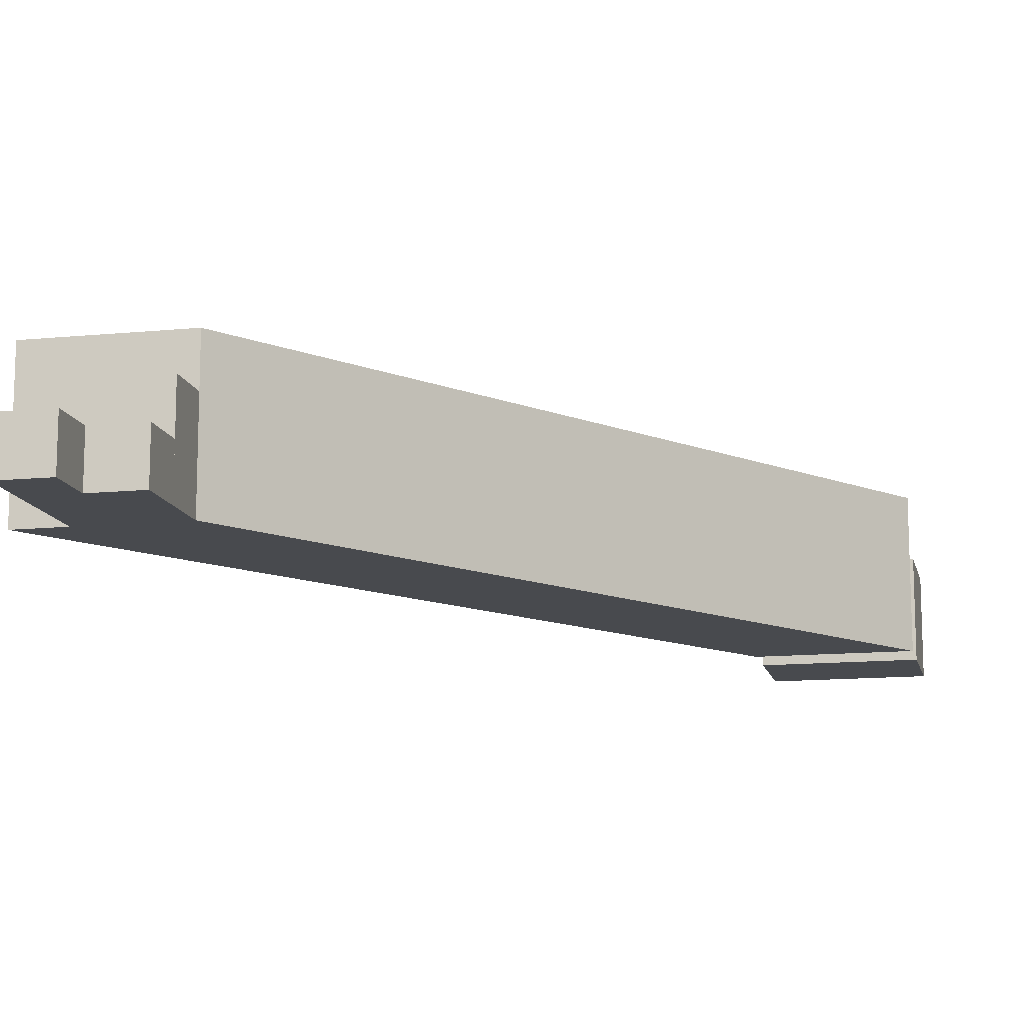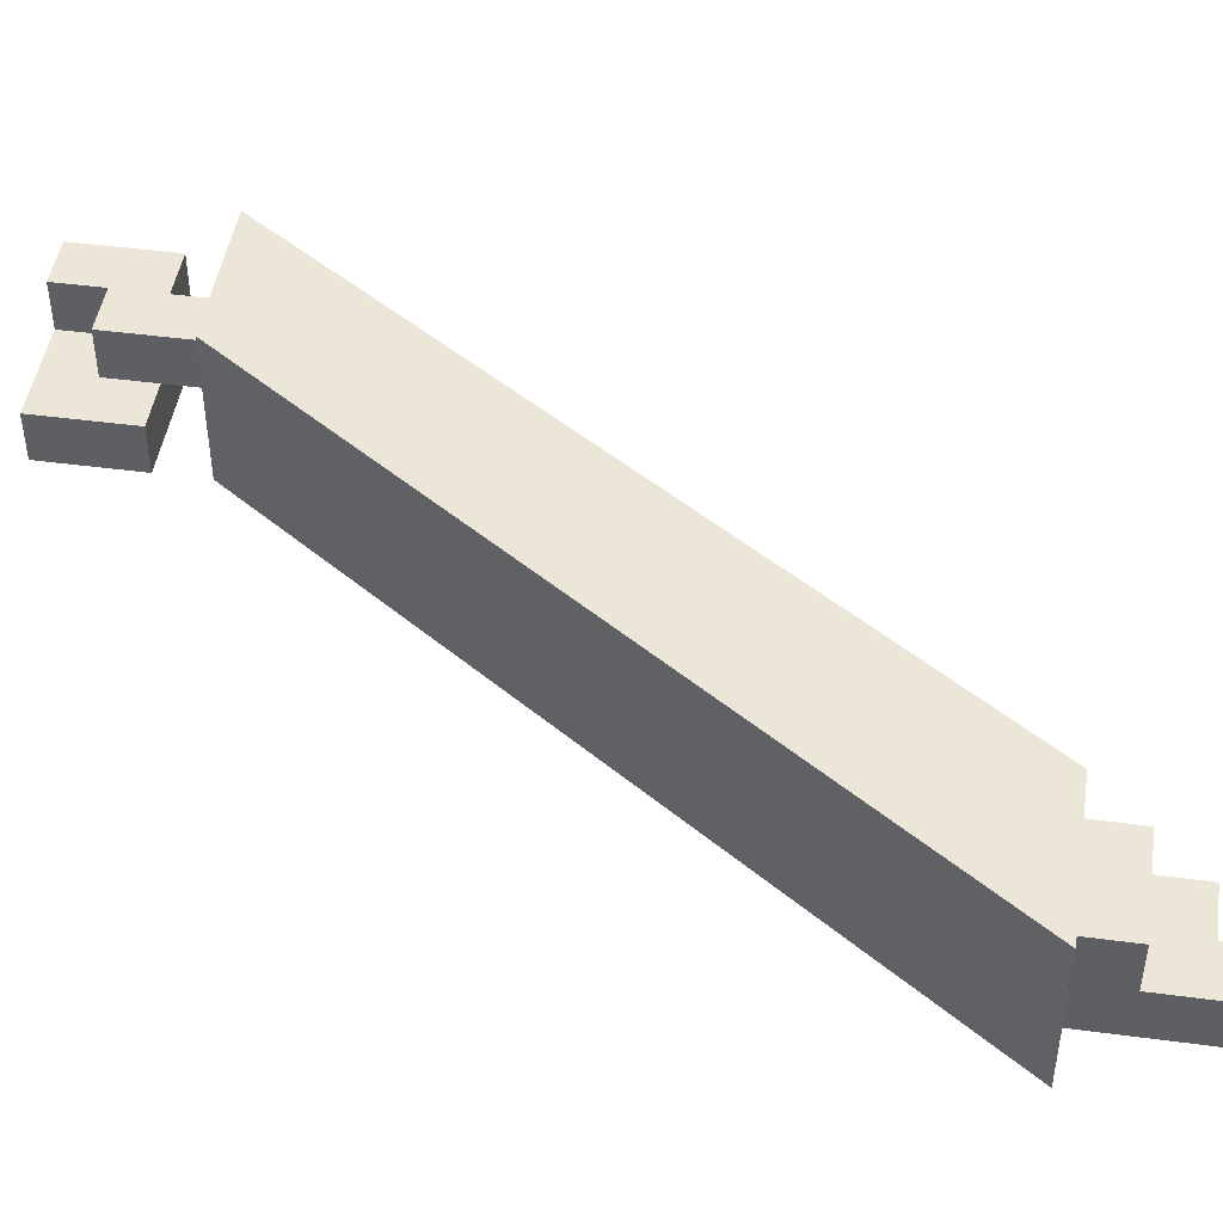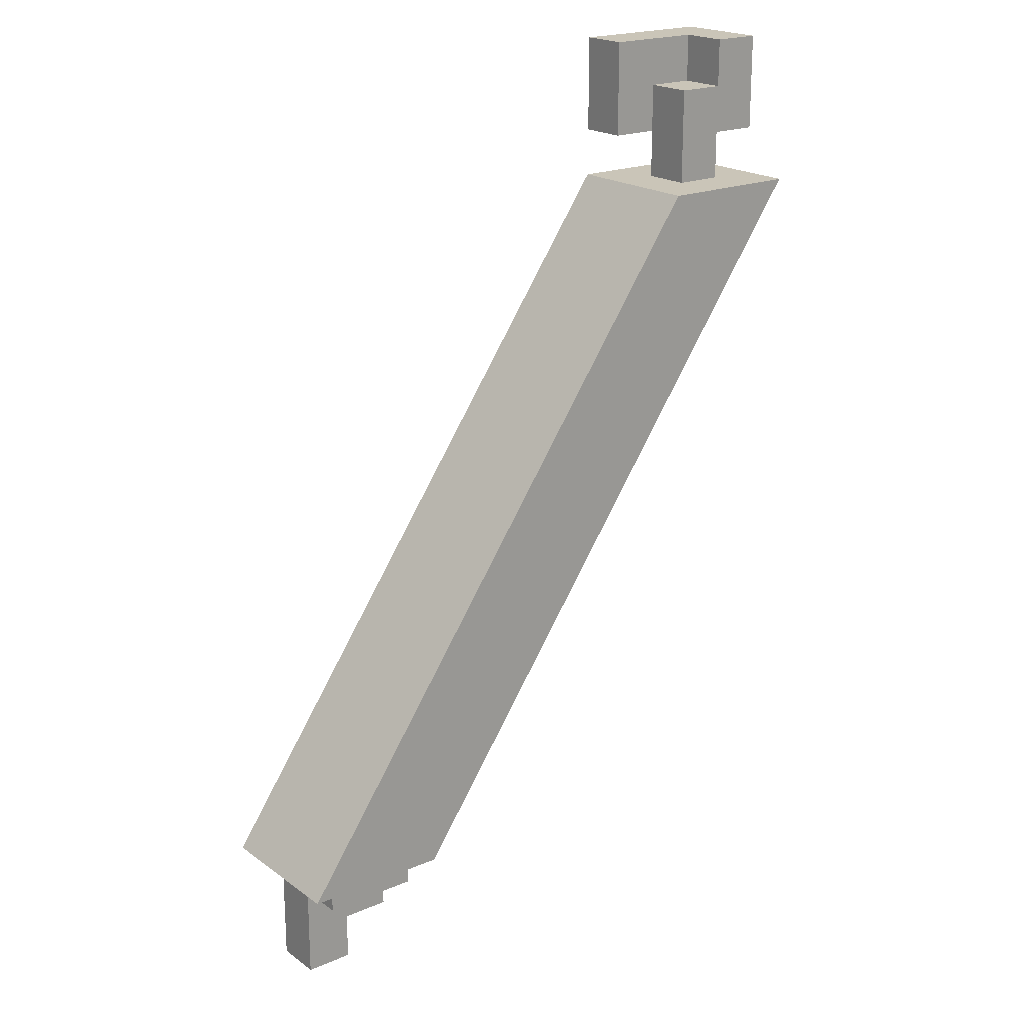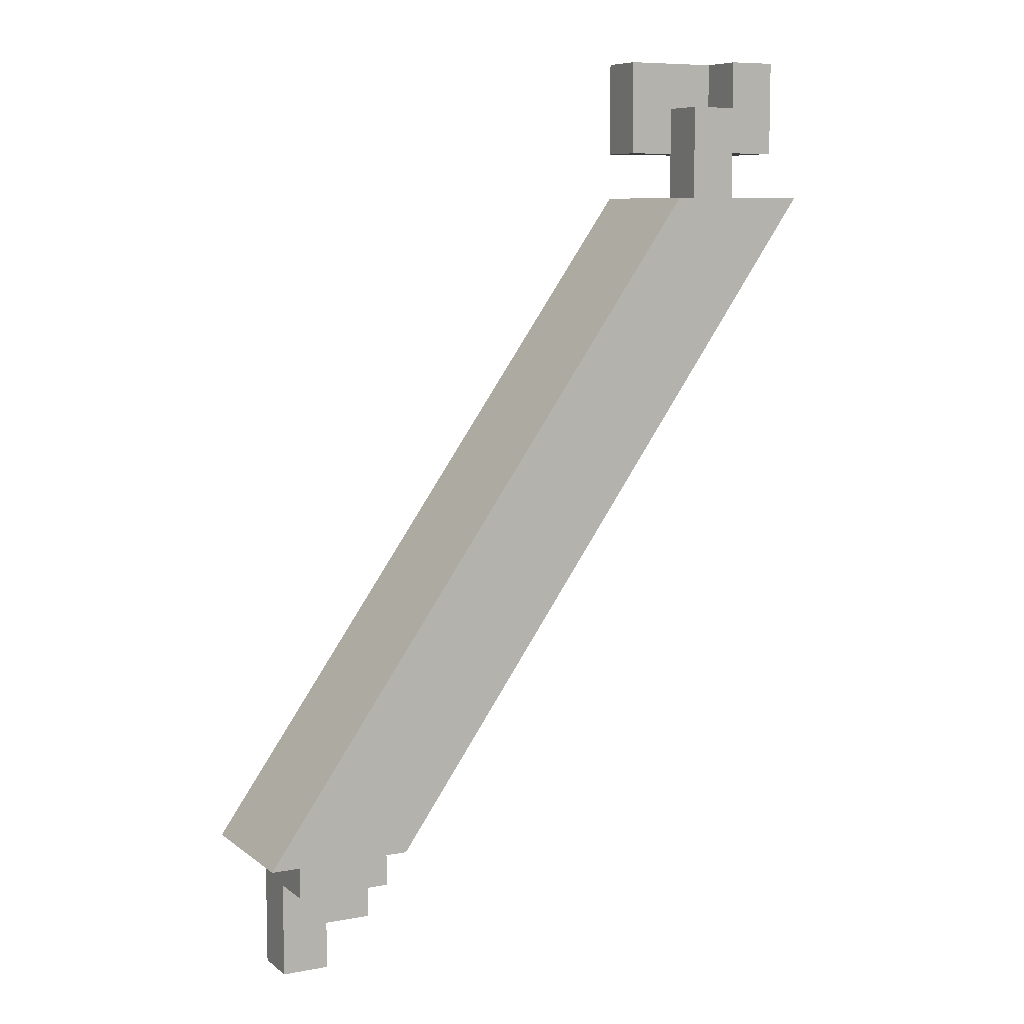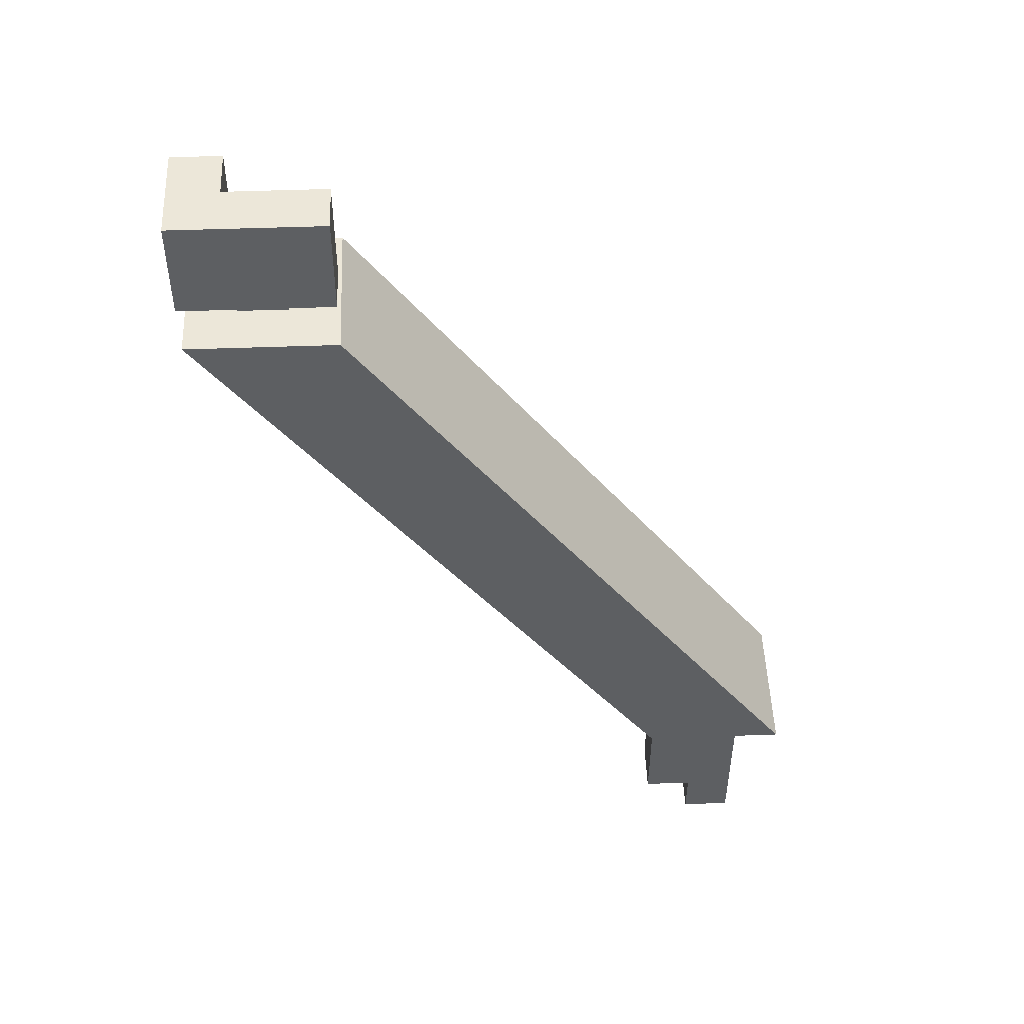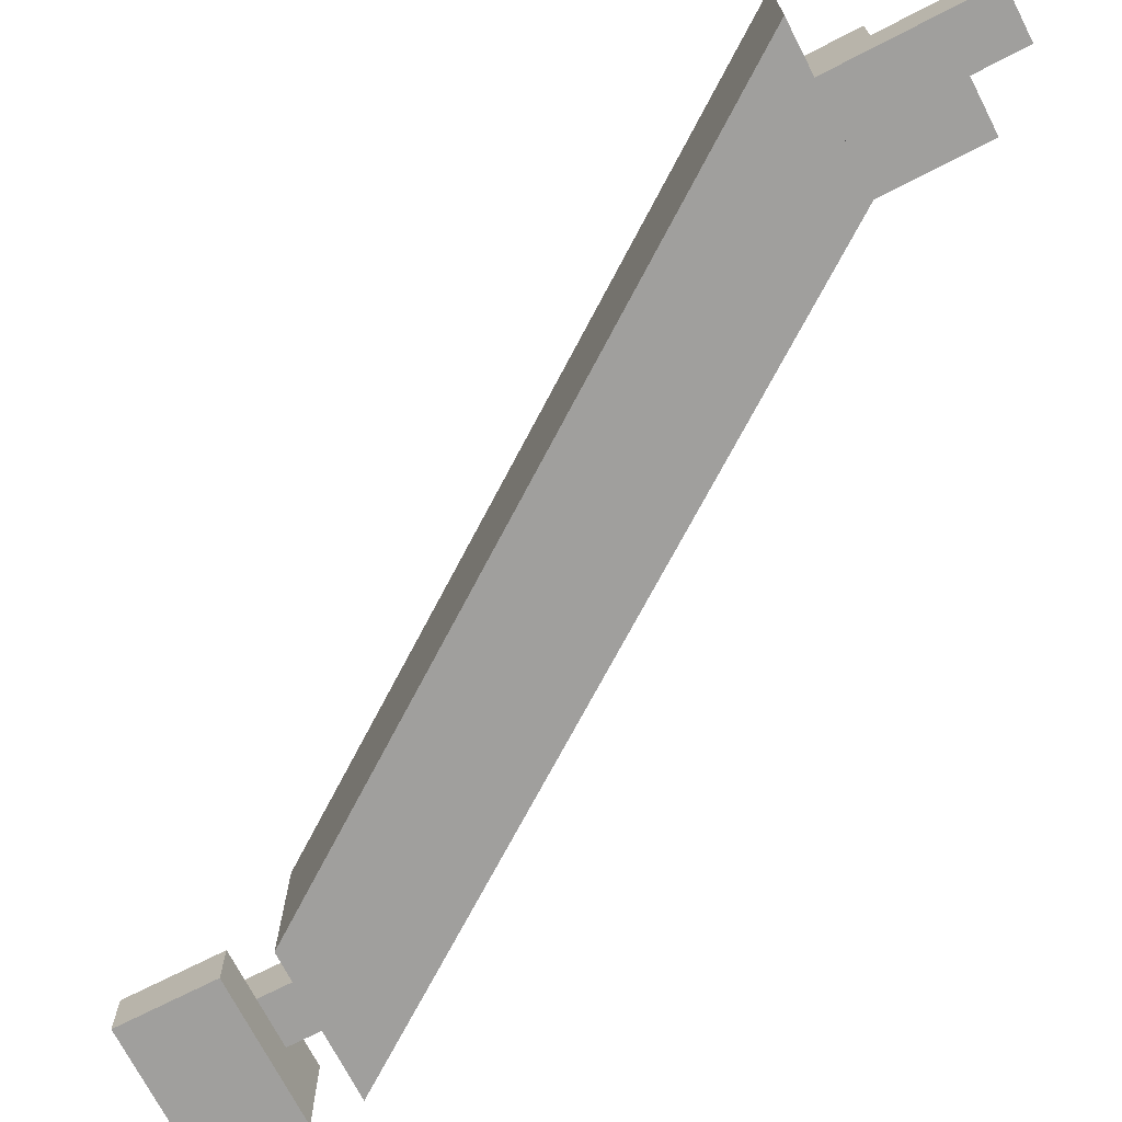
<metadata>
{"format":"obj","ext":"obj","renderer":"f3d","projection":"perspective","resolution":1024,"background":"white","views":[{"elev":-13.0,"azim":-167.4,"up":"+Y"},{"elev":46.4,"azim":98.6,"up":"+Y"},{"elev":20.3,"azim":142.0,"up":"+Z"},{"elev":8.0,"azim":152.3,"up":"+Z"},{"elev":49.8,"azim":-2.3,"up":"+Z"},{"elev":-71.4,"azim":117.2,"up":"+Y"}]}
</metadata>
<code>
v -0.7998 -0.2225 -0.6367
v -0.7998 -0.1625 -0.6367
v -0.7398 -0.1625 -0.6367
v -0.7398 -0.2225 -0.6367
v -0.9923 -0.2225 -0.3633
v -0.9323 -0.2225 -0.3633
v -0.9323 -0.1625 -0.3633
v -0.9923 -0.1625 -0.3633
v -0.7998 -0.2225 -0.6767
v -0.7998 -0.2225 -0.6567
v -0.7998 -0.2024 -0.6767
v -0.7998 -0.2024 -0.6567
v -0.7798 -0.2225 -0.6767
v -0.7798 -0.2225 -0.6567
v -0.7798 -0.2024 -0.6767
v -0.7798 -0.2024 -0.6567
v -0.7998 -0.2225 -0.6567
v -0.7998 -0.2225 -0.6367
v -0.7998 -0.2024 -0.6567
v -0.7998 -0.2024 -0.6367
v -0.7798 -0.2225 -0.6567
v -0.7798 -0.2225 -0.6367
v -0.7798 -0.2024 -0.6567
v -0.7798 -0.2024 -0.6367
v -0.7998 -0.2024 -0.6567
v -0.7998 -0.2024 -0.6367
v -0.7998 -0.1825 -0.6567
v -0.7998 -0.1825 -0.6367
v -0.7798 -0.2024 -0.6567
v -0.7798 -0.2024 -0.6367
v -0.7798 -0.1825 -0.6567
v -0.7798 -0.1825 -0.6367
v -0.7798 -0.2225 -0.6967
v -0.7798 -0.2225 -0.6767
v -0.7798 -0.2024 -0.6967
v -0.7798 -0.2024 -0.6767
v -0.7598 -0.2225 -0.6967
v -0.7598 -0.2225 -0.6767
v -0.7598 -0.2024 -0.6967
v -0.7598 -0.2024 -0.6767
v -0.7798 -0.2225 -0.6767
v -0.7798 -0.2225 -0.6567
v -0.7798 -0.2024 -0.6767
v -0.7798 -0.2024 -0.6567
v -0.7598 -0.2225 -0.6767
v -0.7598 -0.2225 -0.6567
v -0.7598 -0.2024 -0.6767
v -0.7598 -0.2024 -0.6567
v -0.7798 -0.2225 -0.6567
v -0.7798 -0.2225 -0.6367
v -0.7798 -0.2024 -0.6567
v -0.7798 -0.2024 -0.6367
v -0.7598 -0.2225 -0.6567
v -0.7598 -0.2225 -0.6367
v -0.7598 -0.2024 -0.6567
v -0.7598 -0.2024 -0.6367
v -0.7798 -0.2024 -0.6567
v -0.7798 -0.2024 -0.6367
v -0.7798 -0.1825 -0.6567
v -0.7798 -0.1825 -0.6367
v -0.7598 -0.2024 -0.6567
v -0.7598 -0.2024 -0.6367
v -0.7598 -0.1825 -0.6567
v -0.7598 -0.1825 -0.6367
v -0.9923 -0.2225 -0.3433
v -0.9923 -0.2225 -0.3233
v -0.9923 -0.2024 -0.3433
v -0.9923 -0.2024 -0.3233
v -0.9723 -0.2225 -0.3433
v -0.9723 -0.2225 -0.3233
v -0.9723 -0.2024 -0.3433
v -0.9723 -0.2024 -0.3233
v -0.9923 -0.2225 -0.3233
v -0.9923 -0.2225 -0.3033
v -0.9923 -0.2024 -0.3233
v -0.9923 -0.2024 -0.3033
v -0.9723 -0.2225 -0.3233
v -0.9723 -0.2225 -0.3033
v -0.9723 -0.2024 -0.3233
v -0.9723 -0.2024 -0.3033
v -0.9923 -0.2024 -0.3433
v -0.9923 -0.2024 -0.3233
v -0.9923 -0.1825 -0.3433
v -0.9923 -0.1825 -0.3233
v -0.9723 -0.2024 -0.3433
v -0.9723 -0.2024 -0.3233
v -0.9723 -0.1825 -0.3433
v -0.9723 -0.1825 -0.3233
v -0.9923 -0.2024 -0.3233
v -0.9923 -0.2024 -0.3033
v -0.9923 -0.1825 -0.3233
v -0.9923 -0.1825 -0.3033
v -0.9723 -0.2024 -0.3233
v -0.9723 -0.2024 -0.3033
v -0.9723 -0.1825 -0.3233
v -0.9723 -0.1825 -0.3033
v -0.9723 -0.2225 -0.3433
v -0.9723 -0.2225 -0.3233
v -0.9723 -0.2024 -0.3433
v -0.9723 -0.2024 -0.3233
v -0.9523 -0.2225 -0.3433
v -0.9523 -0.2225 -0.3233
v -0.9523 -0.2024 -0.3433
v -0.9523 -0.2024 -0.3233
v -0.9723 -0.2225 -0.3233
v -0.9723 -0.2225 -0.3033
v -0.9723 -0.2024 -0.3233
v -0.9723 -0.2024 -0.3033
v -0.9523 -0.2225 -0.3233
v -0.9523 -0.2225 -0.3033
v -0.9523 -0.2024 -0.3233
v -0.9523 -0.2024 -0.3033
v -0.9723 -0.2024 -0.3633
v -0.9723 -0.2024 -0.3433
v -0.9723 -0.1825 -0.3633
v -0.9723 -0.1825 -0.3433
v -0.9523 -0.2024 -0.3633
v -0.9523 -0.2024 -0.3433
v -0.9523 -0.1825 -0.3633
v -0.9523 -0.1825 -0.3433
v -0.9723 -0.2024 -0.3433
v -0.9723 -0.2024 -0.3233
v -0.9723 -0.1825 -0.3433
v -0.9723 -0.1825 -0.3233
v -0.9523 -0.2024 -0.3433
v -0.9523 -0.2024 -0.3233
v -0.9523 -0.1825 -0.3433
v -0.9523 -0.1825 -0.3233
v -0.9523 -0.2225 -0.3433
v -0.9523 -0.2225 -0.3233
v -0.9523 -0.2024 -0.3433
v -0.9523 -0.2024 -0.3233
v -0.9323 -0.2225 -0.3433
v -0.9323 -0.2225 -0.3233
v -0.9323 -0.2024 -0.3433
v -0.9323 -0.2024 -0.3233
v -0.9523 -0.2225 -0.3233
v -0.9523 -0.2225 -0.3033
v -0.9523 -0.2024 -0.3233
v -0.9523 -0.2024 -0.3033
v -0.9323 -0.2225 -0.3233
v -0.9323 -0.2225 -0.3033
v -0.9323 -0.2024 -0.3233
v -0.9323 -0.2024 -0.3033
f 1 2 3
f 3 4 1
f 5 6 7
f 7 8 5
f 2 1 5
f 5 8 2
f 3 2 8
f 8 7 3
f 4 3 7
f 7 6 4
f 1 4 6
f 6 5 1
f 9 15 13
f 9 11 15
f 9 12 11
f 9 10 12
f 11 16 15
f 11 12 16
f 13 15 16
f 13 16 14
f 9 13 14
f 9 14 10
f 10 14 16
f 10 16 12
f 17 23 21
f 17 19 23
f 17 20 19
f 17 18 20
f 19 24 23
f 19 20 24
f 21 23 24
f 21 24 22
f 17 21 22
f 17 22 18
f 18 22 24
f 18 24 20
f 25 31 29
f 25 27 31
f 25 28 27
f 25 26 28
f 27 32 31
f 27 28 32
f 29 31 32
f 29 32 30
f 25 29 30
f 25 30 26
f 26 30 32
f 26 32 28
f 33 39 37
f 33 35 39
f 33 36 35
f 33 34 36
f 35 40 39
f 35 36 40
f 37 39 40
f 37 40 38
f 33 37 38
f 33 38 34
f 34 38 40
f 34 40 36
f 41 47 45
f 41 43 47
f 41 44 43
f 41 42 44
f 43 48 47
f 43 44 48
f 45 47 48
f 45 48 46
f 41 45 46
f 41 46 42
f 42 46 48
f 42 48 44
f 49 55 53
f 49 51 55
f 49 52 51
f 49 50 52
f 51 56 55
f 51 52 56
f 53 55 56
f 53 56 54
f 49 53 54
f 49 54 50
f 50 54 56
f 50 56 52
f 57 63 61
f 57 59 63
f 57 60 59
f 57 58 60
f 59 64 63
f 59 60 64
f 61 63 64
f 61 64 62
f 57 61 62
f 57 62 58
f 58 62 64
f 58 64 60
f 65 71 69
f 65 67 71
f 65 68 67
f 65 66 68
f 67 72 71
f 67 68 72
f 69 71 72
f 69 72 70
f 65 69 70
f 65 70 66
f 66 70 72
f 66 72 68
f 73 79 77
f 73 75 79
f 73 76 75
f 73 74 76
f 75 80 79
f 75 76 80
f 77 79 80
f 77 80 78
f 73 77 78
f 73 78 74
f 74 78 80
f 74 80 76
f 81 87 85
f 81 83 87
f 81 84 83
f 81 82 84
f 83 88 87
f 83 84 88
f 85 87 88
f 85 88 86
f 81 85 86
f 81 86 82
f 82 86 88
f 82 88 84
f 89 95 93
f 89 91 95
f 89 92 91
f 89 90 92
f 91 96 95
f 91 92 96
f 93 95 96
f 93 96 94
f 89 93 94
f 89 94 90
f 90 94 96
f 90 96 92
f 97 103 101
f 97 99 103
f 97 100 99
f 97 98 100
f 99 104 103
f 99 100 104
f 101 103 104
f 101 104 102
f 97 101 102
f 97 102 98
f 98 102 104
f 98 104 100
f 105 111 109
f 105 107 111
f 105 108 107
f 105 106 108
f 107 112 111
f 107 108 112
f 109 111 112
f 109 112 110
f 105 109 110
f 105 110 106
f 106 110 112
f 106 112 108
f 113 119 117
f 113 115 119
f 113 116 115
f 113 114 116
f 115 120 119
f 115 116 120
f 117 119 120
f 117 120 118
f 113 117 118
f 113 118 114
f 114 118 120
f 114 120 116
f 121 127 125
f 121 123 127
f 121 124 123
f 121 122 124
f 123 128 127
f 123 124 128
f 125 127 128
f 125 128 126
f 121 125 126
f 121 126 122
f 122 126 128
f 122 128 124
f 129 135 133
f 129 131 135
f 129 132 131
f 129 130 132
f 131 136 135
f 131 132 136
f 133 135 136
f 133 136 134
f 129 133 134
f 129 134 130
f 130 134 136
f 130 136 132
f 137 143 141
f 137 139 143
f 137 140 139
f 137 138 140
f 139 144 143
f 139 140 144
f 141 143 144
f 141 144 142
f 137 141 142
f 137 142 138
f 138 142 144
f 138 144 140

</code>
